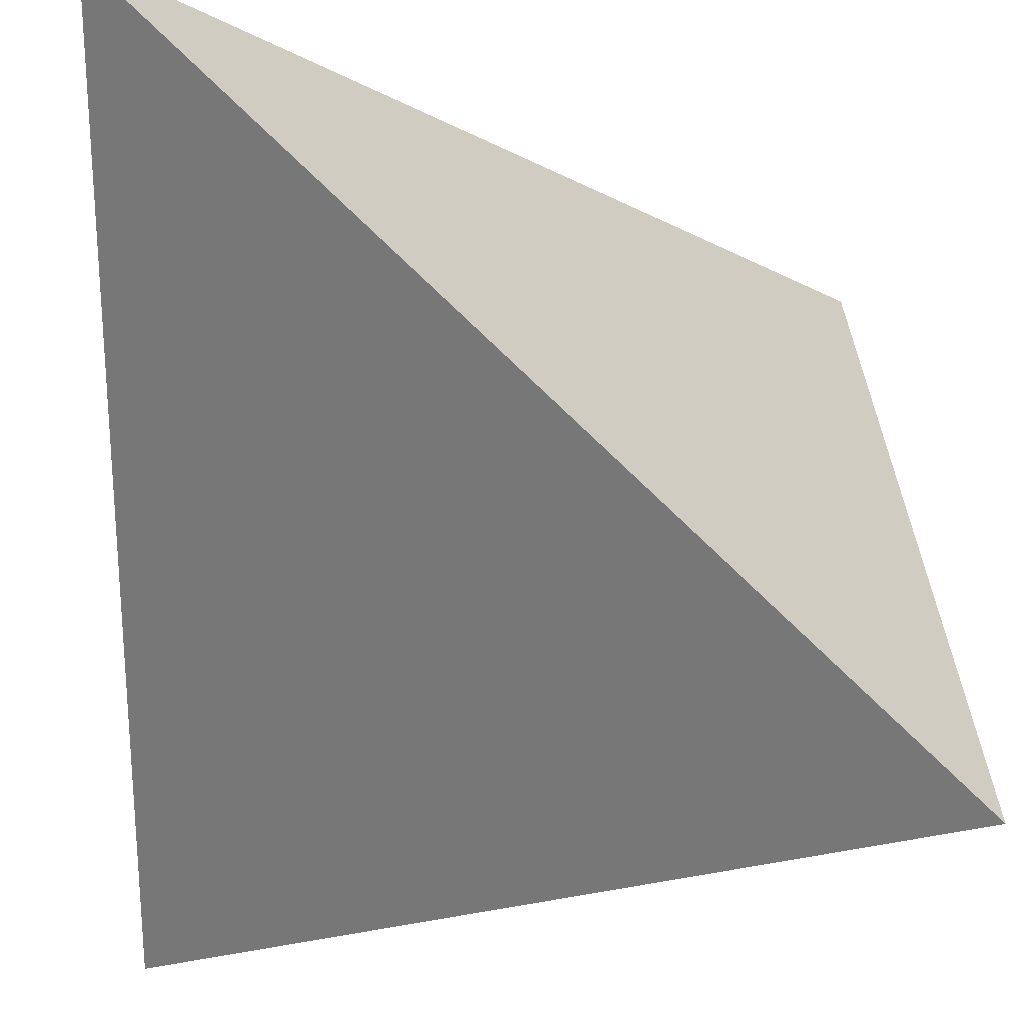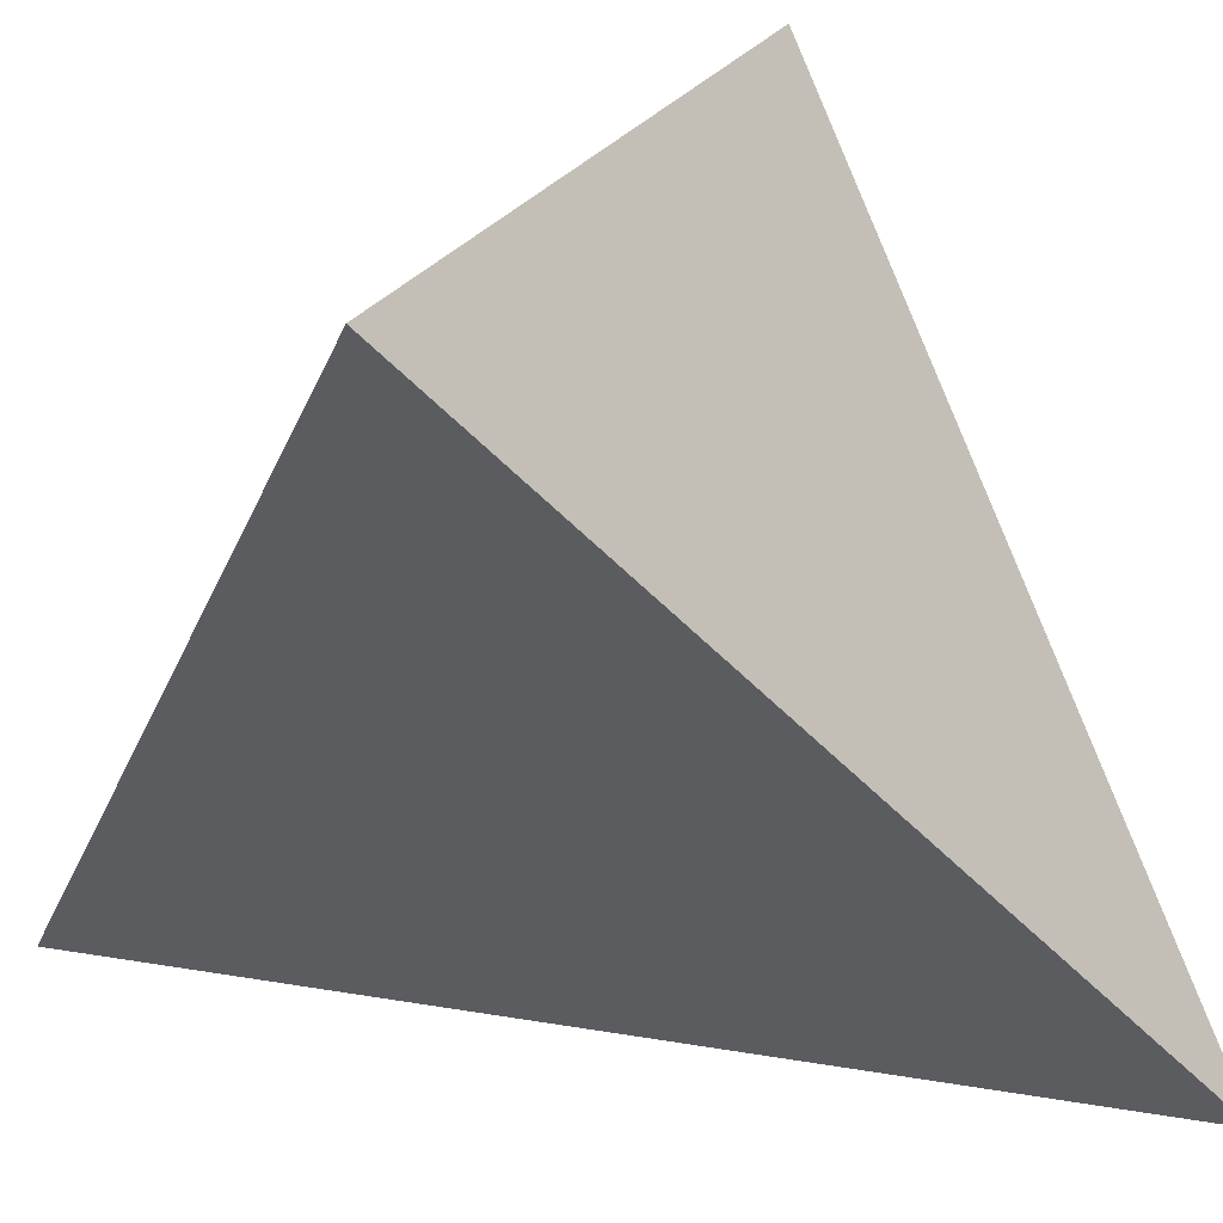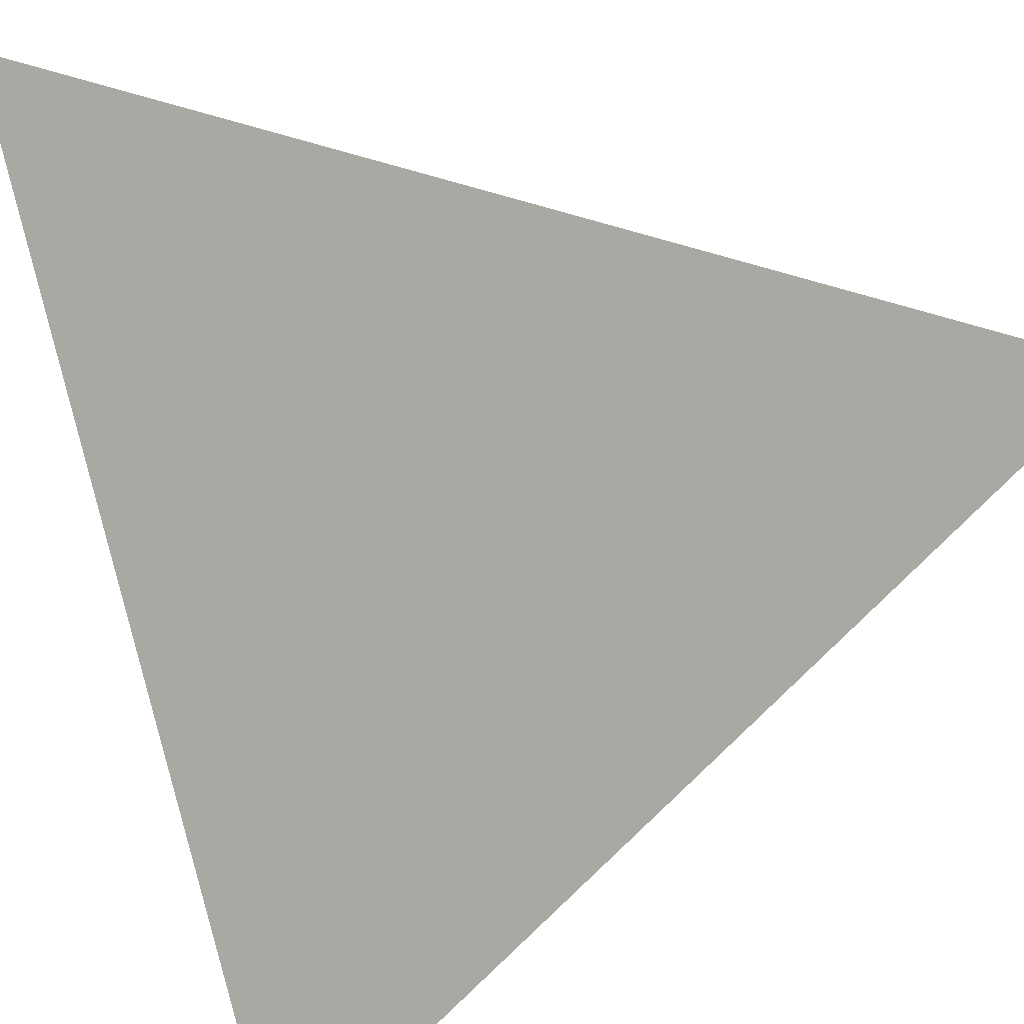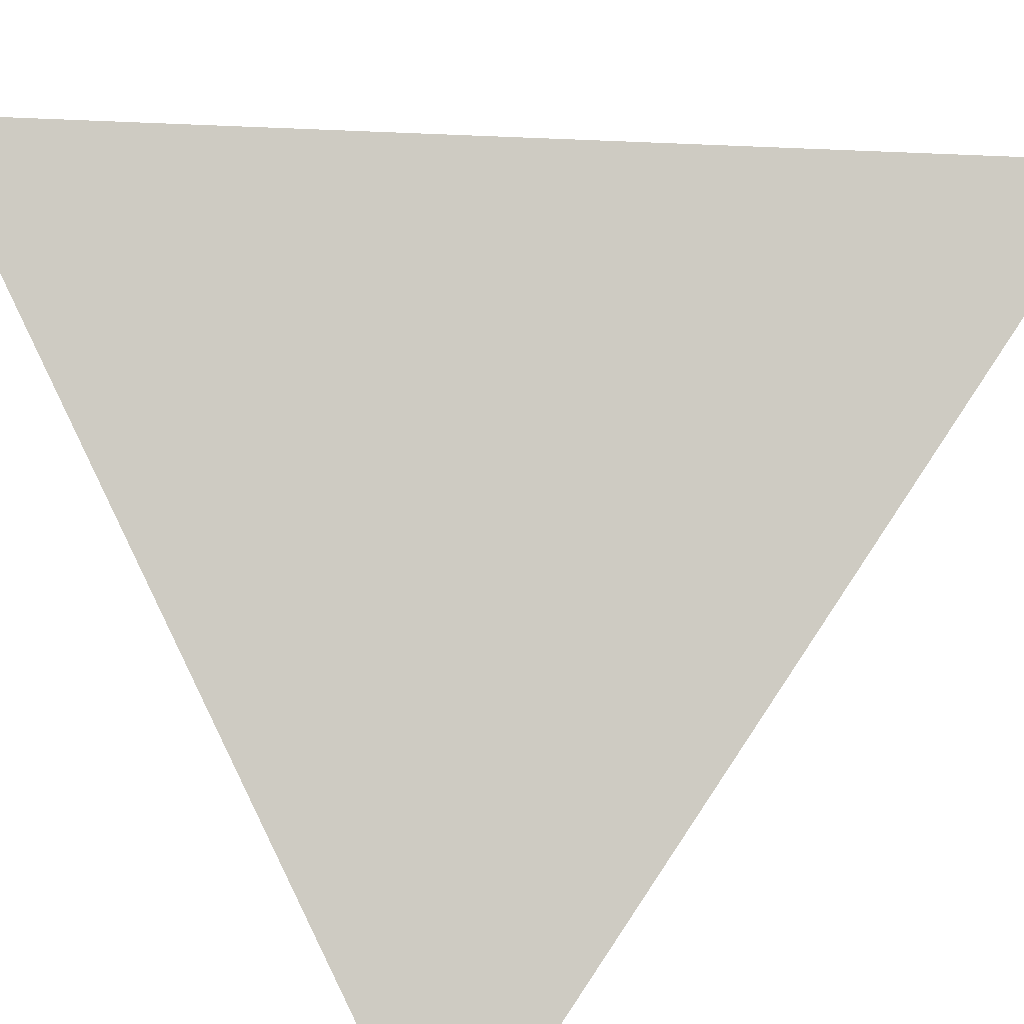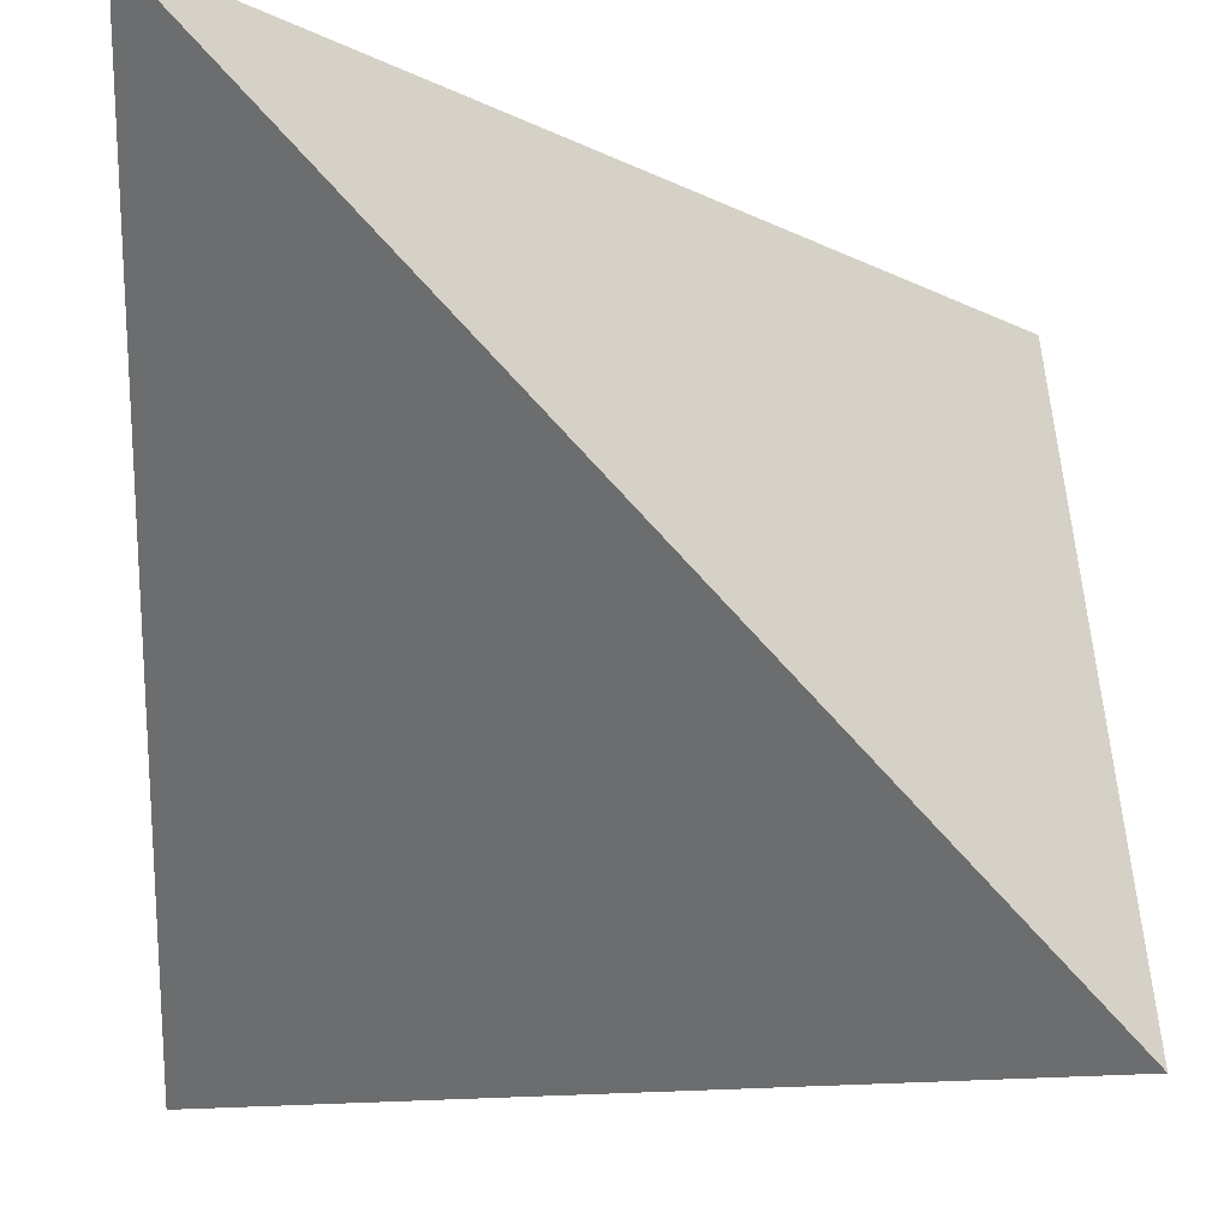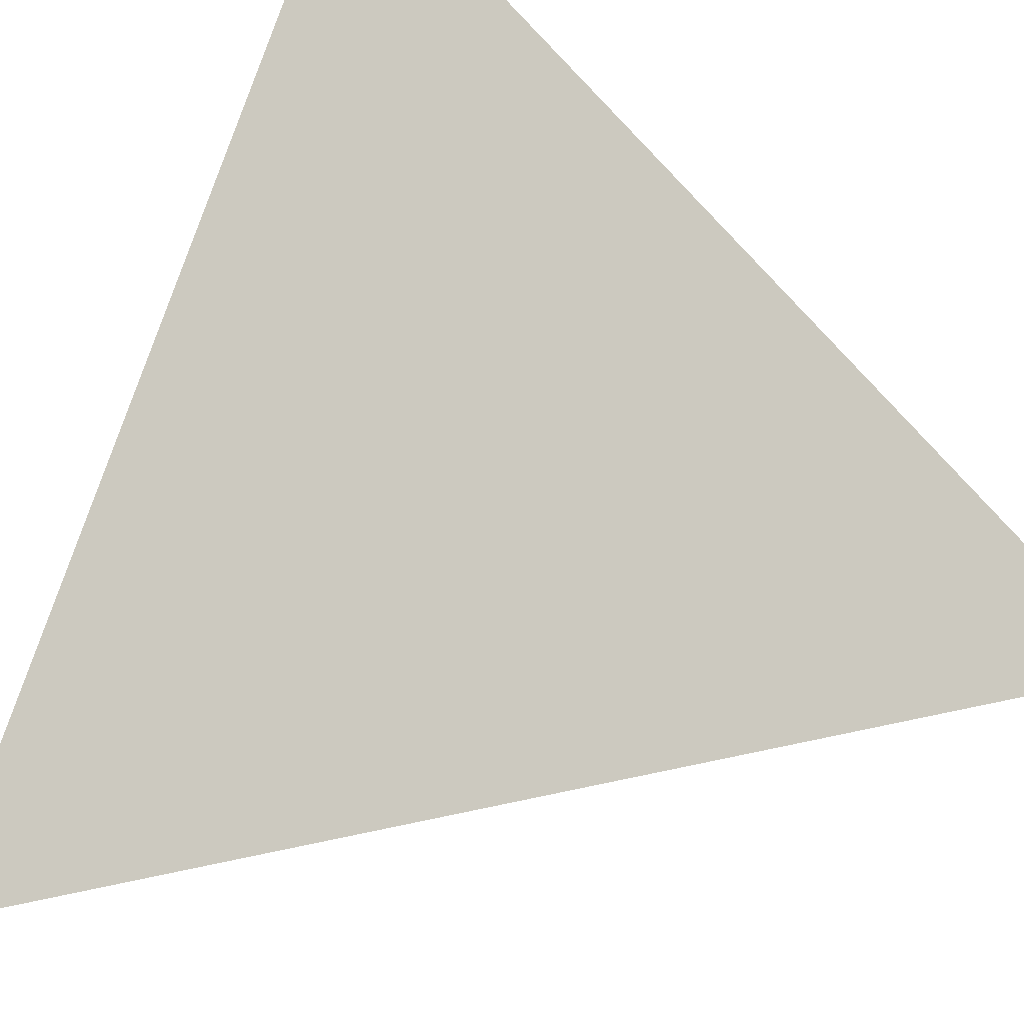
<metadata>
{"format":"obj","ext":"obj","renderer":"f3d","projection":"perspective","resolution":1024,"background":"white","views":[{"elev":-18.3,"azim":179.3,"up":"+Z"},{"elev":20.6,"azim":152.5,"up":"+Z"},{"elev":44.9,"azim":-111.1,"up":"+Z"},{"elev":28.6,"azim":-128.7,"up":"+Z"},{"elev":76.6,"azim":-177.2,"up":"+Y"},{"elev":-49.5,"azim":-28.3,"up":"+Z"}]}
</metadata>
<code>
v  1  1  1
v -1  1 -1
v  1 -1 -1
v -1 -1  1
f 1 3 2
f 1 4 3
f 1 2 4
f 2 3 4

</code>
